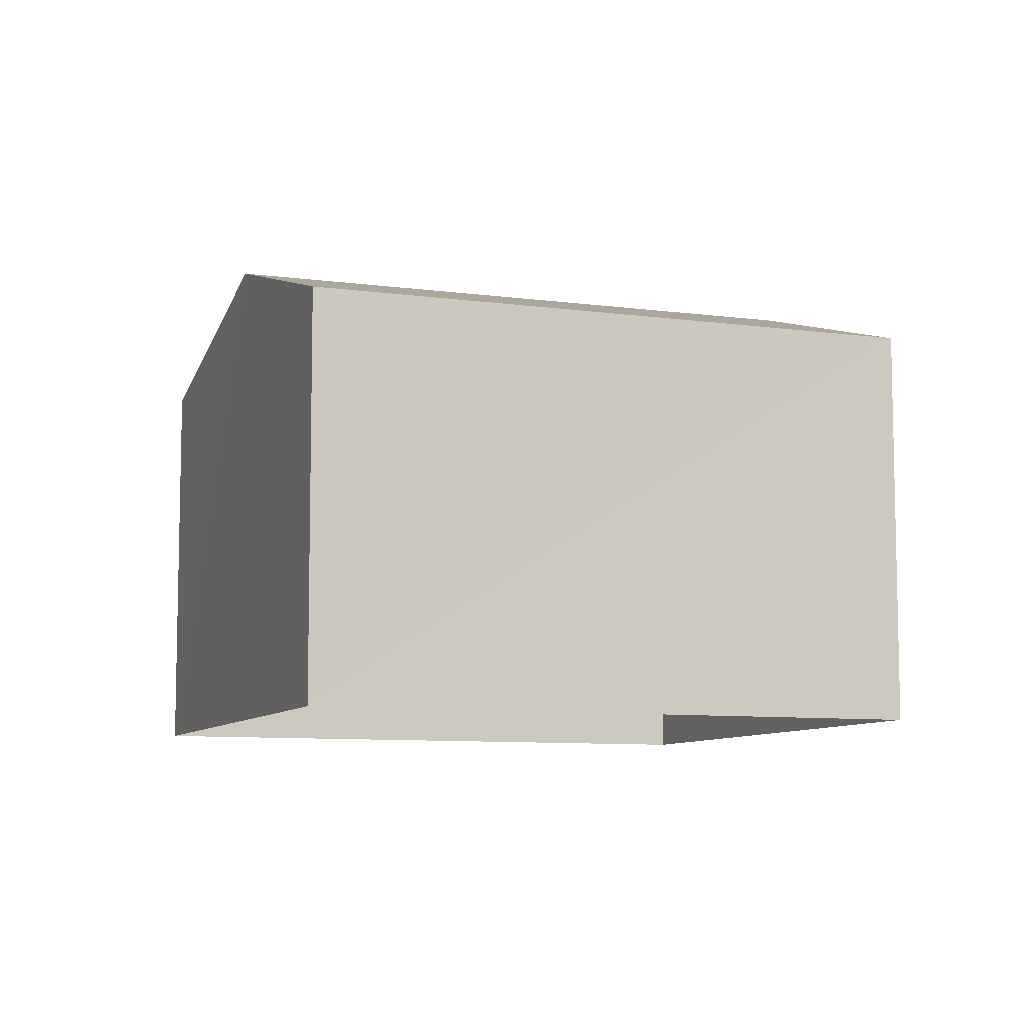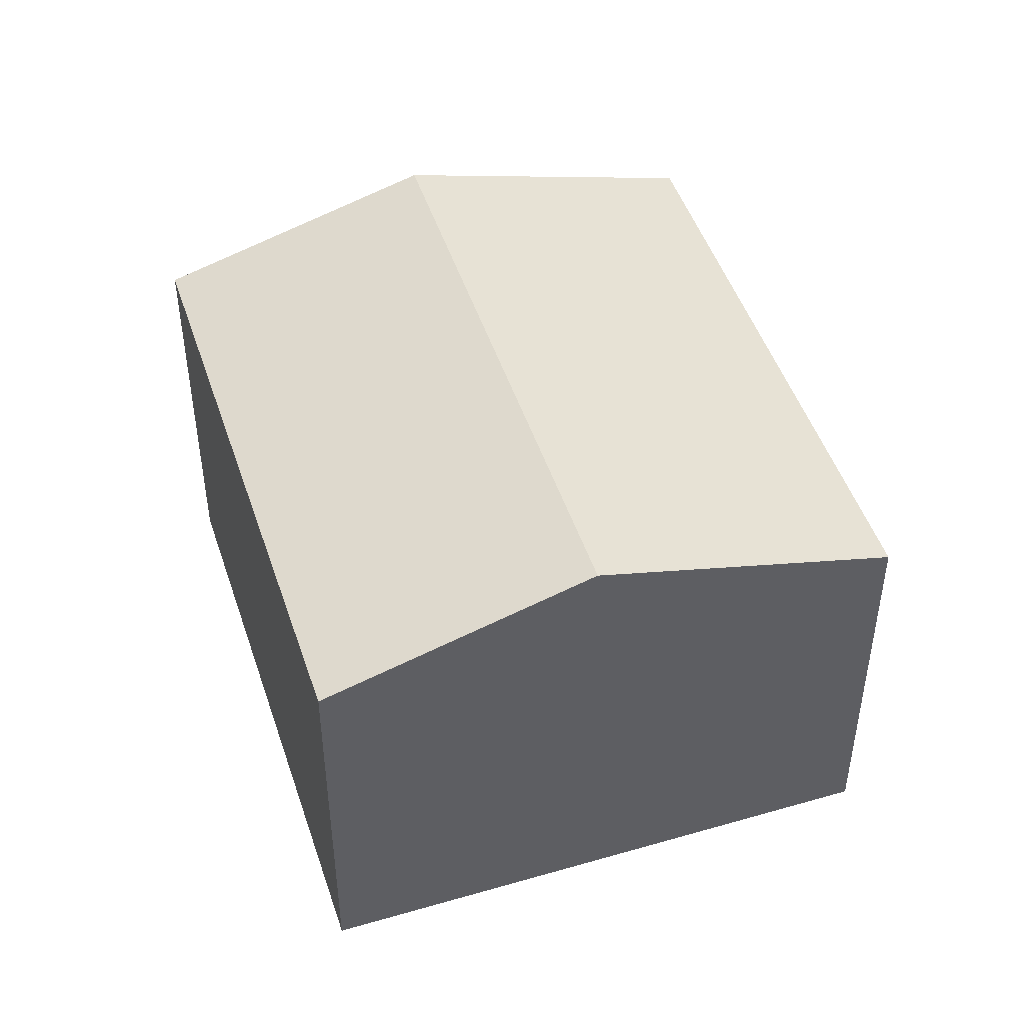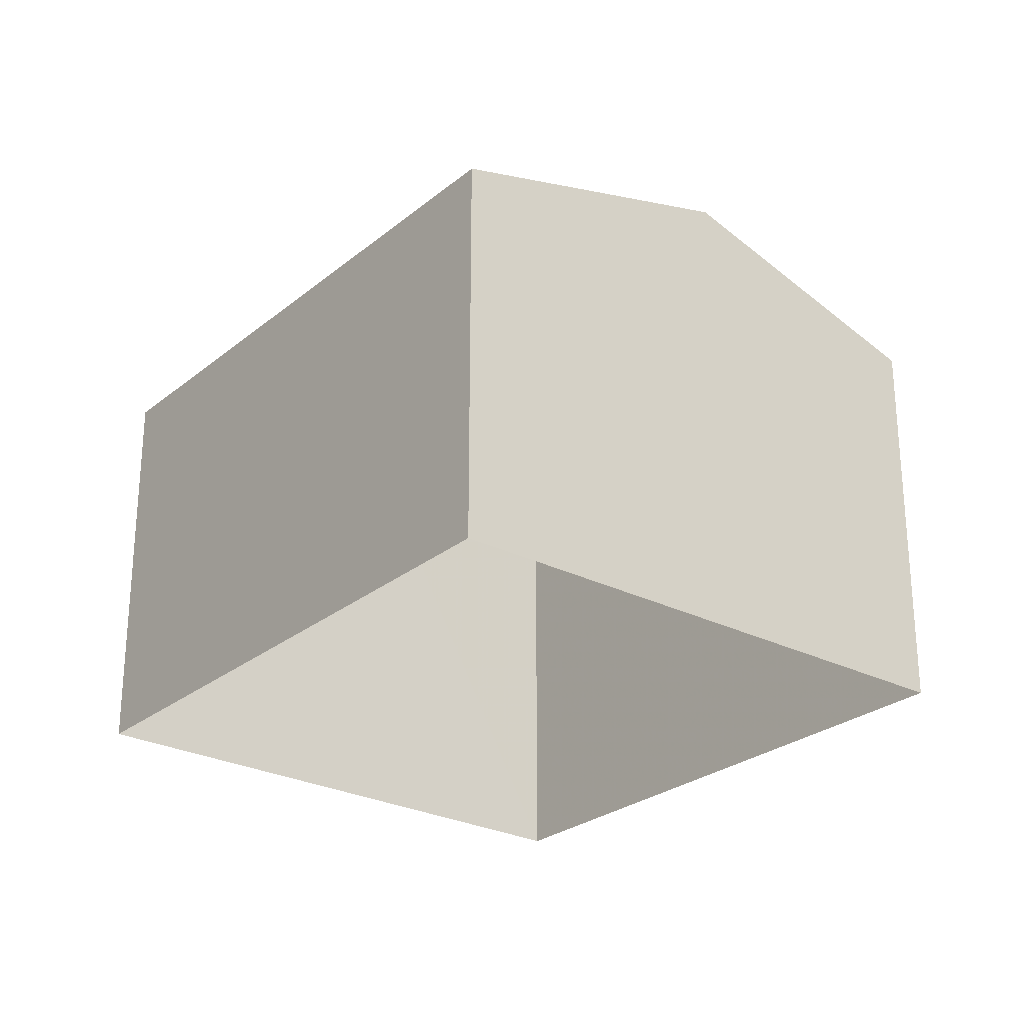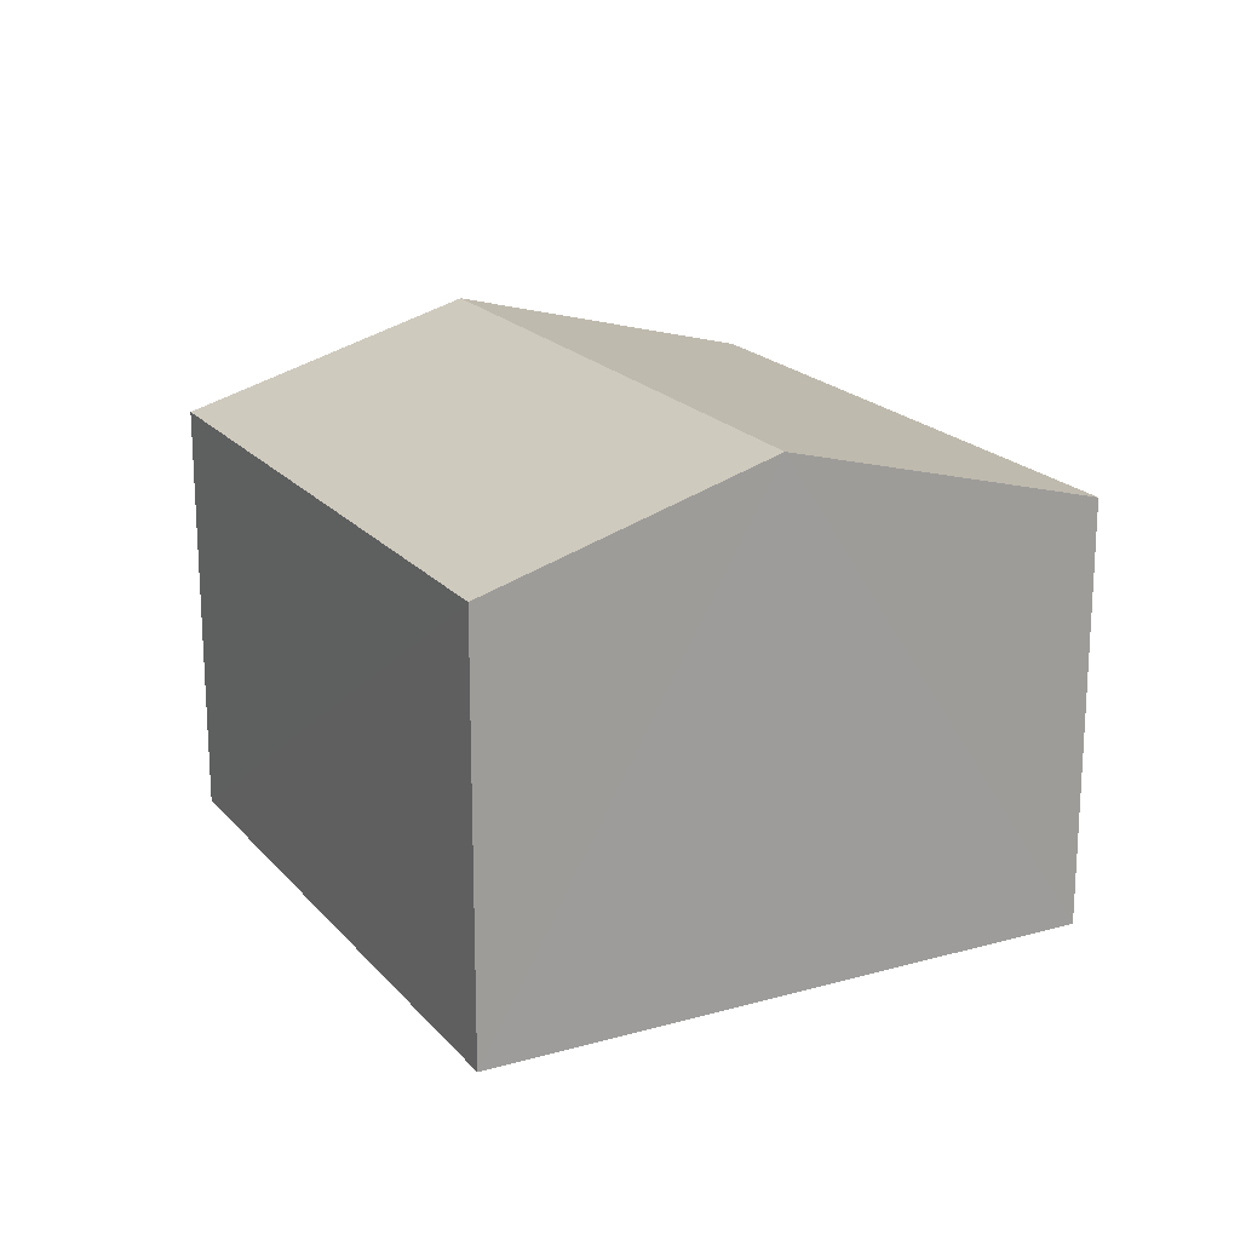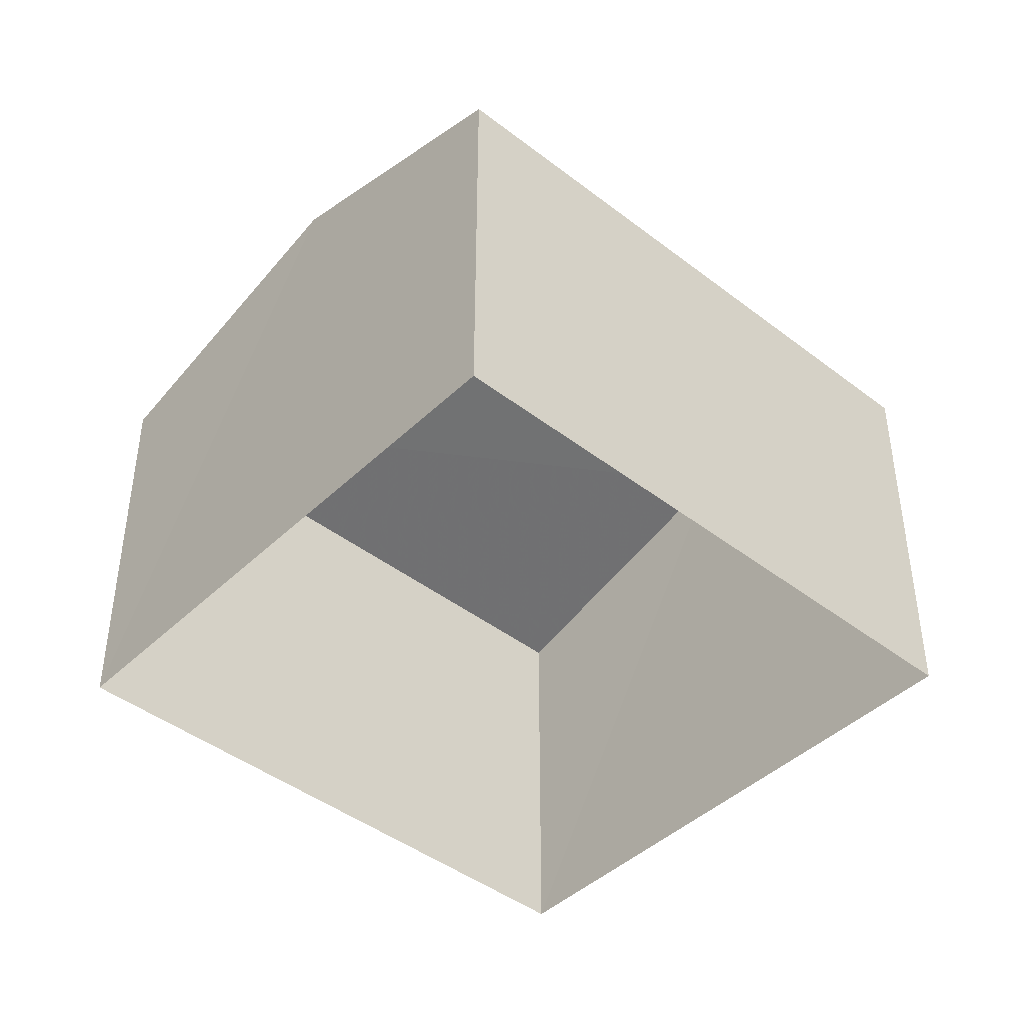
<metadata>
{"format":"obj","ext":"obj","renderer":"f3d","projection":"perspective","resolution":1024,"background":"white","views":[{"elev":-8.5,"azim":122.0,"up":"+Z"},{"elev":47.4,"azim":-145.5,"up":"+Z"},{"elev":-26.5,"azim":13.7,"up":"+Z"},{"elev":19.3,"azim":-155.2,"up":"+Z"},{"elev":-43.9,"azim":100.3,"up":"+Z"}]}
</metadata>
<code>
v -3.735e+05 -1.035e+05 29.12
v -3.735e+05 -1.035e+05 29.12
v -3.735e+05 -1.034e+05 29.12
v -3.735e+05 -1.035e+05 29.12
v -3.735e+05 -1.035e+05 34.34
v -3.735e+05 -1.034e+05 33.46
v -3.735e+05 -1.034e+05 34.34
v -3.735e+05 -1.035e+05 33.46
v -3.735e+05 -1.035e+05 33.46
v -3.735e+05 -1.035e+05 33.46
f 1 2 3
f 4 1 3
f 5 6 7
f 5 8 6
f 7 9 5
f 7 10 9
f 10 2 1
f 9 10 1
f 6 3 7
f 3 2 7
f 2 10 7
f 9 1 5
f 1 4 5
f 4 8 5
f 6 4 3
f 6 8 4

</code>
